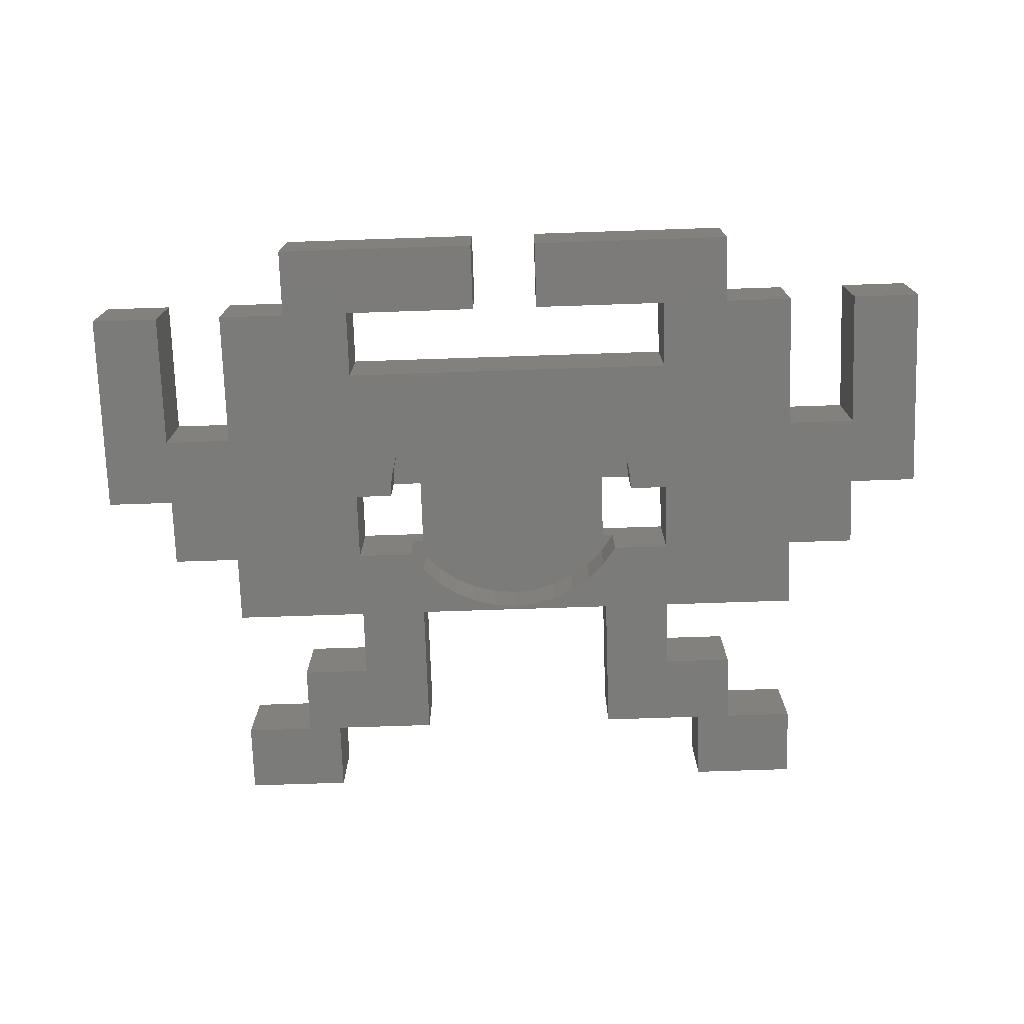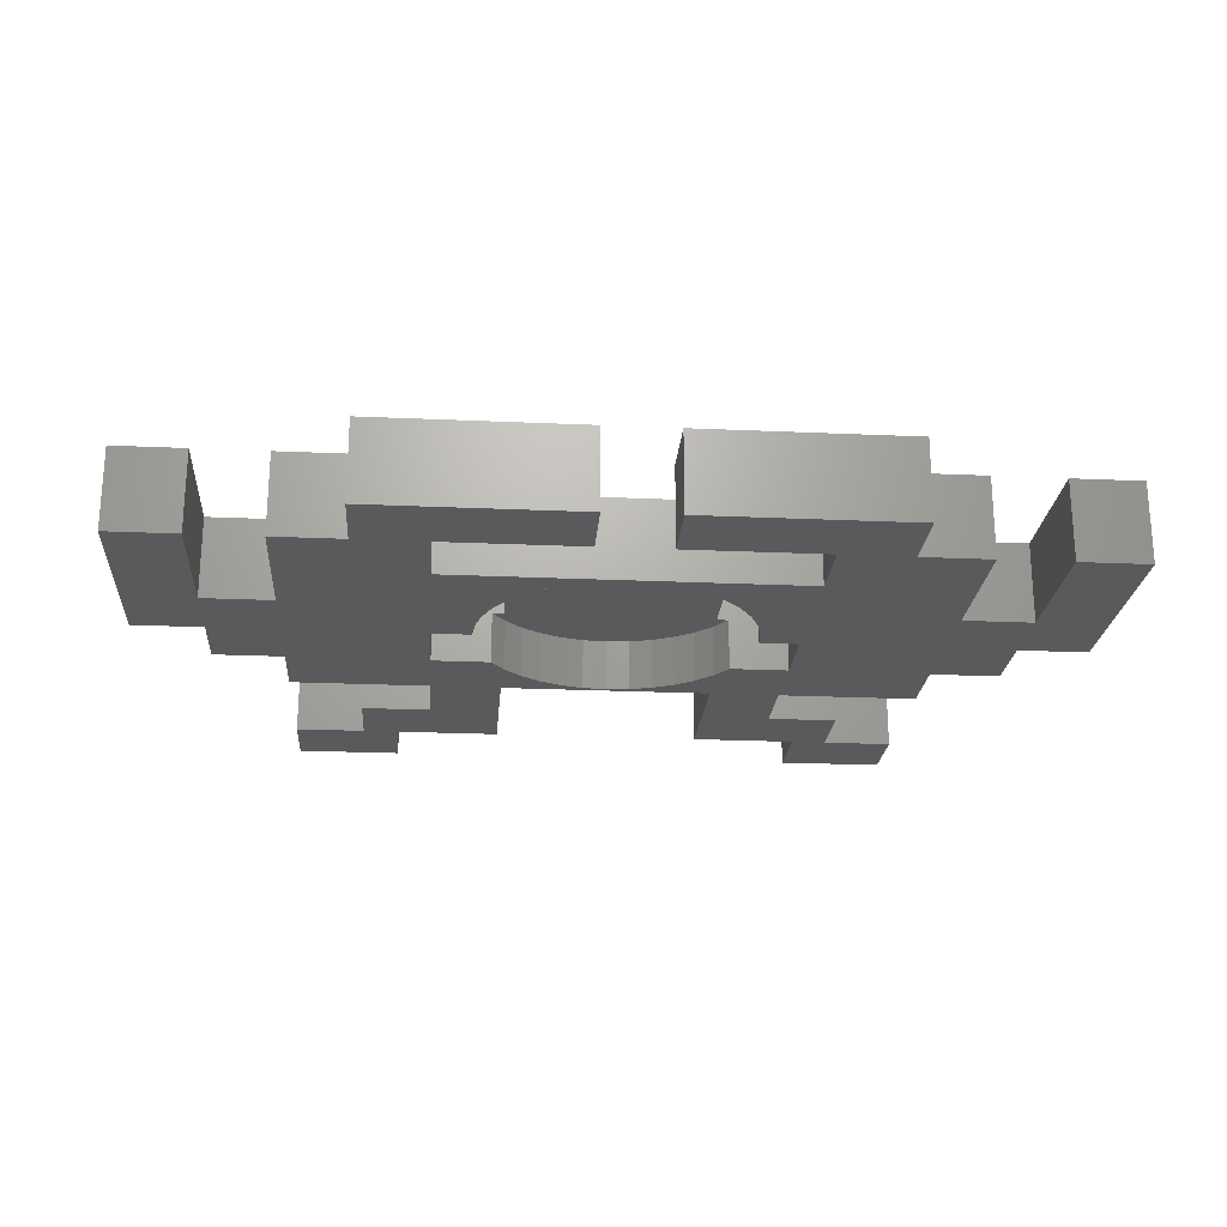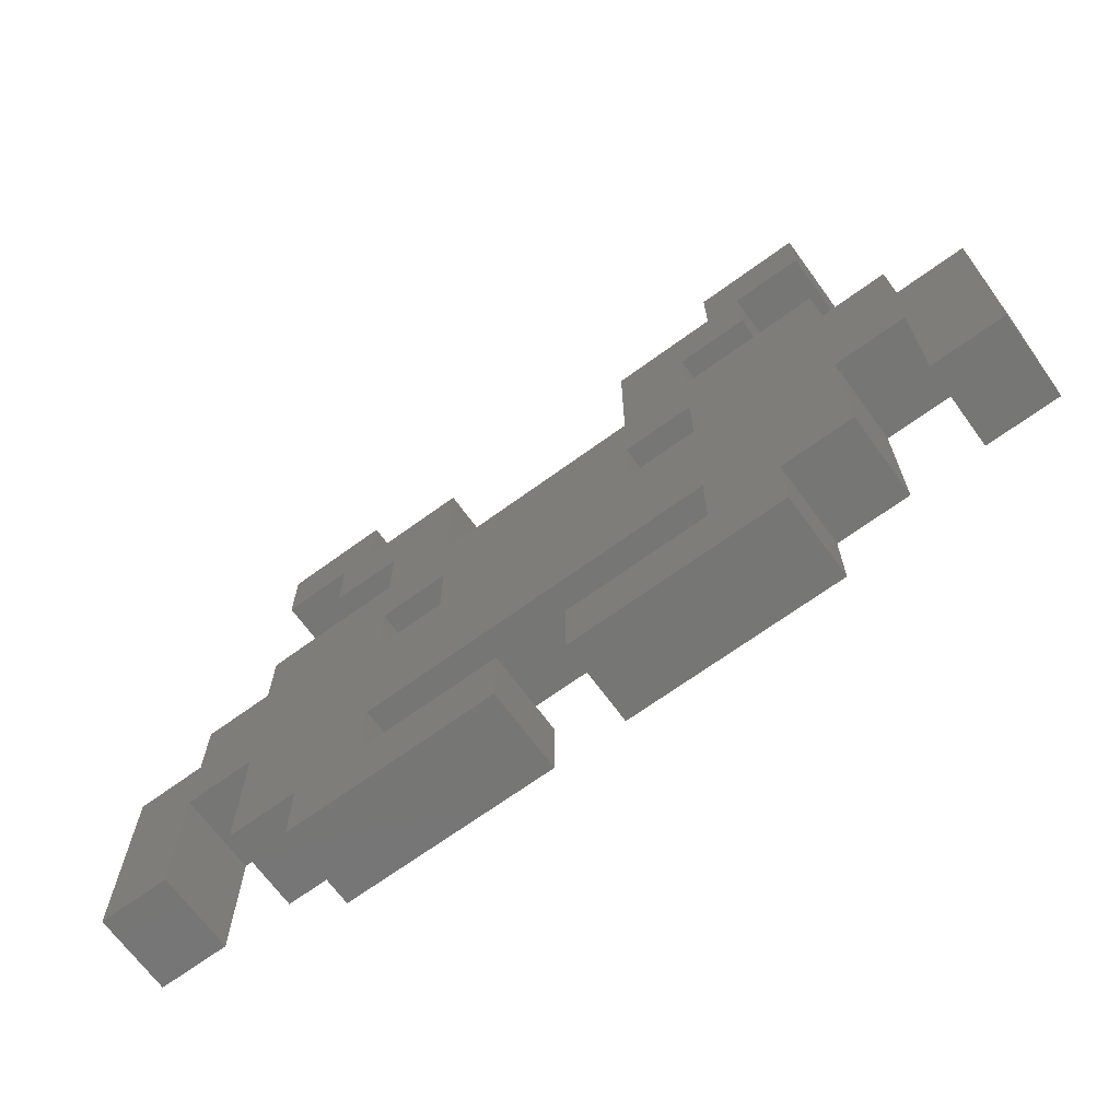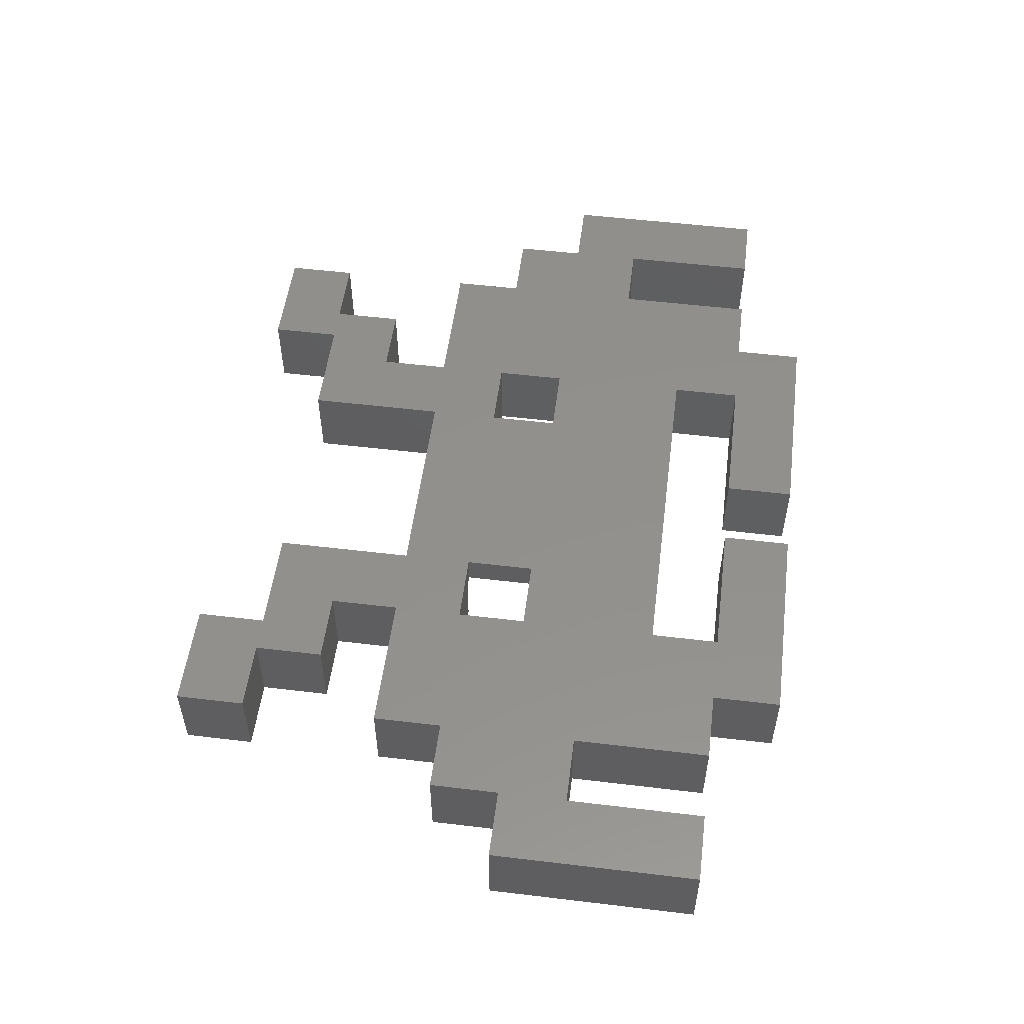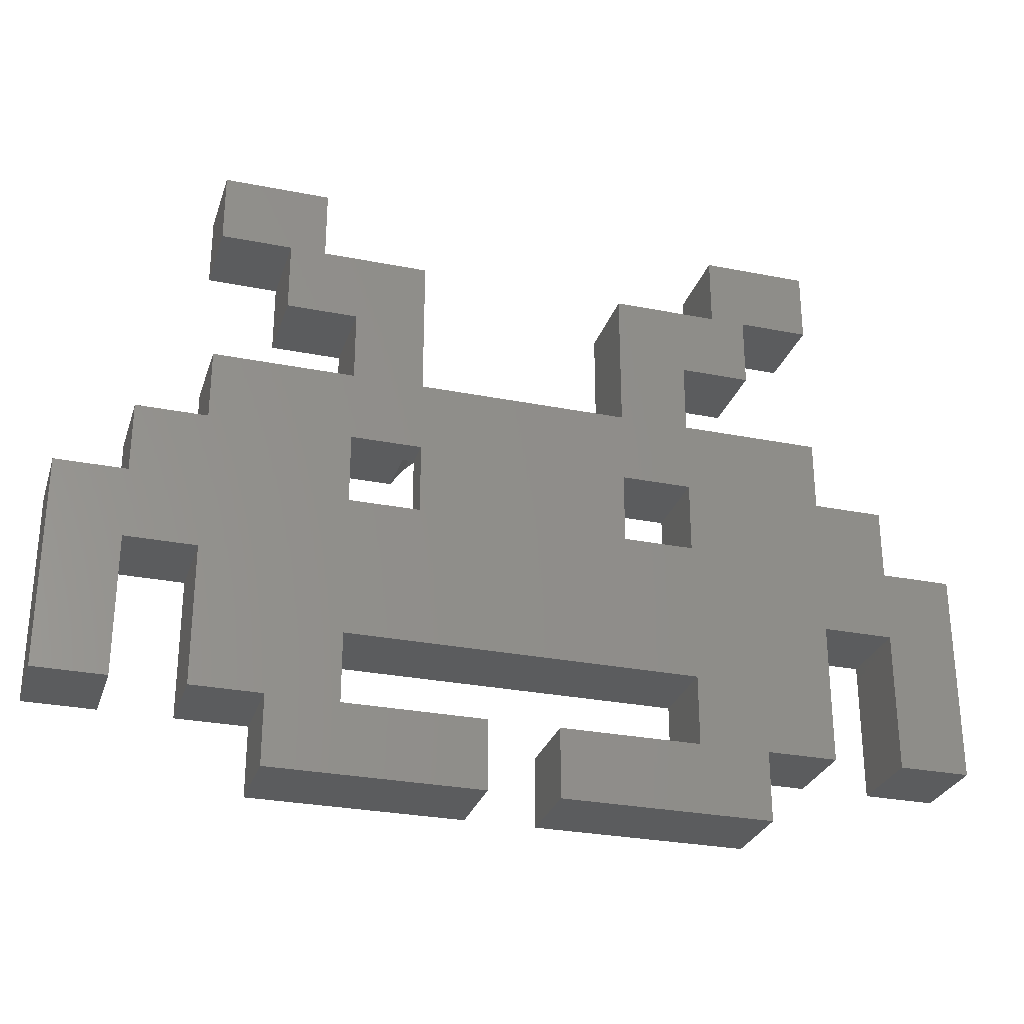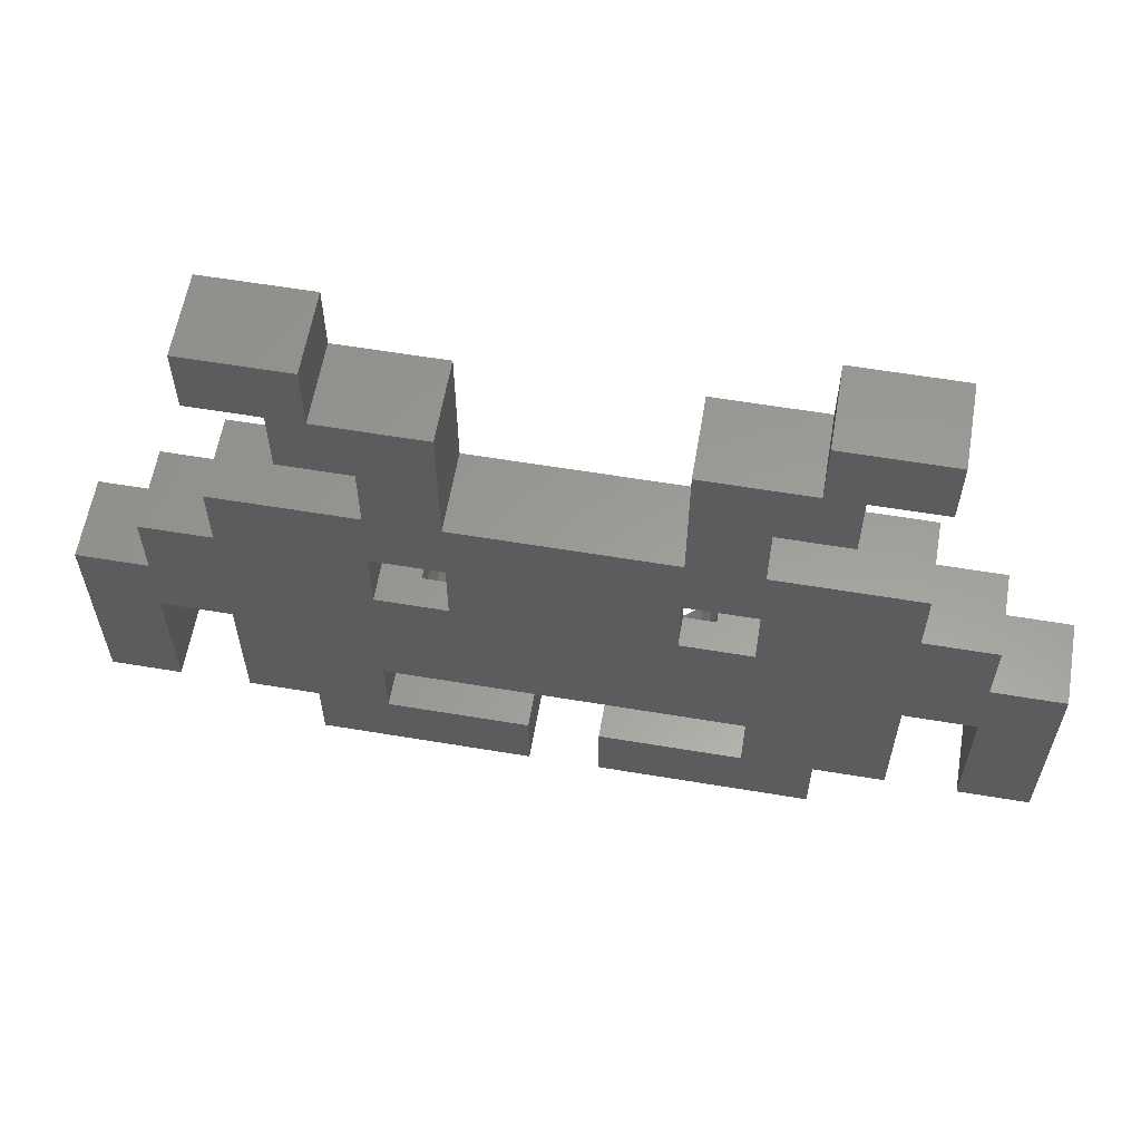
<metadata>
{"format":"stl","ext":"stl","renderer":"f3d","projection":"perspective","resolution":1024,"background":"white","views":[{"elev":-74.2,"azim":1.9,"up":"+Z"},{"elev":-22.5,"azim":-4.4,"up":"+Z"},{"elev":-68.3,"azim":36.1,"up":"+Y"},{"elev":53.2,"azim":-82.7,"up":"+Z"},{"elev":-28.5,"azim":-16.6,"up":"+Y"},{"elev":60.0,"azim":9.7,"up":"+Y"}]}
</metadata>
<code>
# stl→obj: 186 verts, 376 faces
v -7.087 -2.362 3.472
v -7.087 -2.362 5.456
v -7.087 2.362 3.472
v -7.087 2.362 5.456
v 7.087 2.362 3.472
v 7.087 2.362 5.456
v 7.087 -2.362 3.472
v 7.087 -2.362 5.456
v 2.362 -16.54 5.456
v 2.362 -21.26 5.456
v 11.81 -16.54 5.456
v 16.54 -21.26 5.456
v 11.81 -11.81 5.456
v 16.54 -16.54 5.456
v 7.087 7.086 5.456
v 11.81 7.086 5.456
v 7.087 16.54 5.456
v 11.81 11.81 5.456
v 14.17 16.54 5.456
v 16.54 11.81 5.456
v 14.17 21.26 5.456
v 16.54 16.54 5.456
v 21.26 21.26 5.456
v 21.26 16.54 5.456
v 25.98 2.362 5.456
v 21.26 2.362 5.456
v 25.98 -2.362 5.456
v 21.26 -7.087 5.456
v 30.71 -2.362 5.456
v 25.98 -7.087 5.456
v 30.71 -16.54 5.456
v 25.98 -16.54 5.456
v 21.26 -16.54 5.456
v 11.81 -2.362 5.456
v 11.81 2.362 5.456
v 21.26 7.086 5.456
v -7.087 7.086 5.456
v -16.54 16.54 5.456
v -16.54 11.81 5.456
v -11.81 11.81 5.456
v -21.26 21.26 5.456
v -21.26 16.54 5.456
v -14.17 21.26 5.456
v -14.17 16.54 5.456
v -7.087 16.54 5.456
v -11.81 7.086 5.456
v -11.81 2.362 5.456
v -16.54 -16.54 5.456
v -16.54 -21.26 5.456
v -11.81 -16.54 5.456
v -2.362 -21.26 5.456
v -2.362 -16.54 5.456
v -30.71 -16.54 5.456
v -25.98 -16.54 5.456
v -30.71 -2.362 5.456
v -25.98 -7.087 5.456
v -25.98 -2.362 5.456
v -21.26 -7.087 5.456
v -25.98 2.362 5.456
v -21.26 2.362 5.456
v -21.26 -16.54 5.456
v -11.81 -11.81 5.456
v -21.26 7.086 5.456
v -11.81 -2.362 5.456
v 7.866 2.362 1.157e-15
v 6.944 3.636 1.079e-15
v 7.087 7.086 8.679e-16
v 5.817 4.734 1.012e-15
v 4.519 5.624 9.574e-16
v 3.089 6.278 9.174e-16
v 16.54 16.54 2.893e-16
v 16.54 11.81 5.786e-16
v 11.81 11.81 5.786e-16
v 9.051 -3.873 1.539e-15
v 9.176 -2.362 1.446e-15
v 11.81 -2.362 1.446e-15
v -2.362 -16.54 2.314e-15
v -2.362 -21.26 2.604e-15
v -11.81 -16.54 2.314e-15
v -16.54 -21.26 2.604e-15
v -11.81 -11.81 2.025e-15
v 11.81 7.086 8.679e-16
v 21.26 7.086 8.679e-16
v 21.26 2.362 1.157e-15
v 21.26 21.26 0
v 21.26 16.54 2.893e-16
v 14.17 21.26 0
v 14.17 16.54 2.893e-16
v 7.087 16.54 2.893e-16
v 11.81 2.362 1.157e-15
v 21.26 -7.087 1.736e-15
v 21.26 -16.54 2.314e-15
v 16.54 -16.54 2.314e-15
v 30.71 -16.54 2.314e-15
v 25.98 -16.54 2.314e-15
v 30.71 -2.362 1.446e-15
v 25.98 -7.087 1.736e-15
v 25.98 -2.362 1.446e-15
v 25.98 2.362 1.157e-15
v -16.54 -16.54 2.314e-15
v -21.26 -16.54 2.314e-15
v -21.26 -7.087 1.736e-15
v -11.81 -2.362 1.446e-15
v -21.26 2.362 1.157e-15
v -11.81 2.362 1.157e-15
v -21.26 7.086 8.679e-16
v -7.866 2.362 1.157e-15
v -7.087 7.086 8.679e-16
v -11.81 7.086 8.679e-16
v -11.81 11.81 5.786e-16
v 1.567 6.679 8.928e-16
v 0 6.814 8.846e-16
v -1.567 6.679 8.928e-16
v 11.81 -11.81 2.025e-15
v 8.07 -6.73 1.714e-15
v 8.679 -5.342 1.629e-15
v -21.26 16.54 2.893e-16
v -21.26 21.26 0
v -16.54 16.54 2.893e-16
v -14.17 21.26 0
v -16.54 11.81 5.786e-16
v -14.17 16.54 2.893e-16
v -7.087 16.54 2.893e-16
v -25.98 -16.54 2.314e-15
v -30.71 -16.54 2.314e-15
v -25.98 -7.087 1.736e-15
v -30.71 -2.362 1.446e-15
v -25.98 -2.362 1.446e-15
v -5.019 -10.04 1.917e-15
v -3.686 -10.77 1.961e-15
v 2.362 -21.26 2.604e-15
v 2.362 -16.54 2.314e-15
v 16.54 -21.26 2.604e-15
v 11.81 -16.54 2.314e-15
v -9.176 -2.362 1.446e-15
v -9.051 -3.873 1.539e-15
v -8.679 -5.342 1.629e-15
v -6.215 -9.113 1.86e-15
v -7.241 -7.998 1.792e-15
v -8.07 -6.73 1.714e-15
v -6.944 3.636 1.079e-15
v -5.817 4.734 1.012e-15
v 2.253 -11.26 1.991e-15
v 3.686 -10.77 1.961e-15
v 5.019 -10.04 1.917e-15
v -3.089 6.278 9.174e-16
v -4.519 5.624 9.574e-16
v -25.98 2.362 1.157e-15
v -2.253 -11.26 1.991e-15
v -0.7577 -11.51 2.006e-15
v 0.7577 -11.51 2.006e-15
v 6.215 -9.113 1.86e-15
v 7.241 -7.998 1.792e-15
v -7.866 2.362 3.472
v -9.176 -2.362 3.472
v 7.866 2.362 3.472
v 9.176 -2.362 3.472
v -6.944 3.636 3.472
v -5.817 4.734 3.472
v -4.519 5.624 3.472
v -3.089 6.278 3.472
v -1.567 6.679 3.472
v 0 6.814 3.472
v 1.567 6.679 3.472
v 3.089 6.278 3.472
v 4.519 5.624 3.472
v 5.817 4.734 3.472
v 6.944 3.636 3.472
v 9.051 -3.873 3.472
v 8.679 -5.342 3.472
v 8.07 -6.73 3.472
v 7.241 -7.998 3.472
v 6.215 -9.113 3.472
v 5.019 -10.04 3.472
v 3.686 -10.77 3.472
v 2.253 -11.26 3.472
v 0.7577 -11.51 3.472
v -0.7577 -11.51 3.472
v -2.253 -11.26 3.472
v -3.686 -10.77 3.472
v -5.019 -10.04 3.472
v -6.215 -9.113 3.472
v -7.241 -7.998 3.472
v -8.07 -6.73 3.472
v -8.679 -5.342 3.472
v -9.051 -3.873 3.472
f 1 2 3
f 3 2 4
f 5 6 7
f 7 6 8
f 9 10 11
f 11 10 12
f 11 12 13
f 13 12 14
f 2 8 4
f 4 8 6
f 15 16 17
f 17 16 18
f 17 18 19
f 19 18 20
f 19 20 21
f 21 20 22
f 21 22 23
f 23 22 24
f 25 26 27
f 27 26 28
f 27 28 29
f 29 28 30
f 29 30 31
f 31 30 32
f 14 33 13
f 13 33 28
f 13 28 34
f 34 28 26
f 34 26 35
f 35 26 36
f 36 16 35
f 35 16 15
f 35 15 6
f 6 15 37
f 6 37 4
f 38 39 40
f 41 42 43
f 43 42 38
f 43 38 44
f 44 38 40
f 44 40 45
f 45 40 46
f 45 46 37
f 37 46 47
f 37 47 4
f 48 49 50
f 50 49 51
f 50 51 52
f 53 54 55
f 55 54 56
f 55 56 57
f 57 56 58
f 57 58 59
f 59 58 60
f 61 48 58
f 58 48 50
f 58 50 60
f 60 50 62
f 46 63 47
f 47 63 60
f 47 60 64
f 64 60 62
f 64 62 2
f 2 62 13
f 2 13 8
f 8 13 34
f 65 66 67
f 66 68 67
f 67 68 69
f 67 69 70
f 71 72 73
f 74 75 76
f 77 78 79
f 79 78 80
f 79 80 81
f 82 83 84
f 85 86 87
f 87 86 71
f 87 71 88
f 88 71 73
f 88 73 89
f 89 73 82
f 89 82 67
f 67 82 90
f 67 90 65
f 82 84 90
f 90 84 91
f 90 91 76
f 76 91 92
f 76 92 93
f 94 95 96
f 96 95 97
f 96 97 98
f 98 97 91
f 98 91 99
f 99 91 84
f 80 100 81
f 81 100 101
f 81 101 102
f 103 104 105
f 105 104 106
f 105 106 107
f 108 109 110
f 70 111 67
f 67 111 112
f 67 112 108
f 108 112 113
f 114 115 116
f 117 118 119
f 119 118 120
f 119 120 121
f 121 120 122
f 121 122 110
f 110 122 123
f 110 123 108
f 124 125 126
f 126 125 127
f 126 127 102
f 102 127 128
f 102 128 81
f 129 130 81
f 131 132 133
f 133 132 134
f 133 134 93
f 93 134 114
f 93 114 76
f 76 114 116
f 76 116 74
f 135 136 103
f 103 136 137
f 138 104 139
f 139 104 103
f 139 103 140
f 140 103 137
f 106 109 107
f 107 109 108
f 107 108 141
f 141 108 142
f 143 144 114
f 114 144 145
f 113 146 108
f 108 146 147
f 108 147 142
f 138 129 104
f 104 129 81
f 104 81 148
f 148 81 128
f 130 149 81
f 81 149 150
f 81 150 114
f 114 150 151
f 114 151 143
f 145 152 114
f 114 152 153
f 114 153 115
f 27 29 98
f 98 29 96
f 25 27 99
f 99 27 98
f 26 25 84
f 84 25 99
f 36 26 83
f 83 26 84
f 16 36 82
f 82 36 83
f 18 16 73
f 73 16 82
f 20 18 72
f 72 18 73
f 22 20 71
f 71 20 72
f 24 22 86
f 86 22 71
f 23 24 85
f 85 24 86
f 21 23 87
f 87 23 85
f 19 21 88
f 88 21 87
f 17 19 89
f 89 19 88
f 15 17 67
f 67 17 89
f 37 15 108
f 108 15 67
f 45 37 123
f 123 37 108
f 44 45 122
f 122 45 123
f 43 44 120
f 120 44 122
f 41 43 118
f 118 43 120
f 42 41 117
f 117 41 118
f 38 42 119
f 119 42 117
f 39 38 121
f 121 38 119
f 40 39 110
f 110 39 121
f 46 40 109
f 109 40 110
f 63 46 106
f 106 46 109
f 60 63 104
f 104 63 106
f 59 60 148
f 148 60 104
f 57 59 128
f 128 59 148
f 55 57 127
f 127 57 128
f 53 55 125
f 125 55 127
f 54 53 124
f 124 53 125
f 56 54 126
f 126 54 124
f 58 56 102
f 102 56 126
f 61 58 101
f 101 58 102
f 48 61 100
f 100 61 101
f 49 48 80
f 80 48 100
f 51 49 78
f 78 49 80
f 52 51 77
f 77 51 78
f 50 52 79
f 79 52 77
f 62 50 81
f 81 50 79
f 13 62 114
f 114 62 81
f 11 13 134
f 134 13 114
f 9 11 132
f 132 11 134
f 10 9 131
f 131 9 132
f 12 10 133
f 133 10 131
f 14 12 93
f 93 12 133
f 33 14 92
f 92 14 93
f 28 33 91
f 91 33 92
f 30 28 97
f 97 28 91
f 32 30 95
f 95 30 97
f 31 32 94
f 94 32 95
f 29 31 96
f 96 31 94
f 3 4 154
f 154 4 47
f 154 47 107
f 107 47 105
f 47 64 105
f 105 64 103
f 135 103 155
f 155 103 64
f 155 64 1
f 1 64 2
f 34 35 76
f 76 35 90
f 65 90 156
f 156 90 35
f 156 35 5
f 5 35 6
f 7 8 157
f 157 8 34
f 157 34 75
f 75 34 76
f 154 107 141
f 154 141 158
f 158 141 142
f 158 142 159
f 159 142 147
f 159 147 160
f 160 147 146
f 160 146 161
f 161 146 113
f 161 113 162
f 162 113 112
f 162 112 163
f 163 112 111
f 163 111 164
f 164 111 70
f 164 70 165
f 165 70 69
f 165 69 166
f 166 69 68
f 166 68 167
f 167 68 66
f 167 66 168
f 168 66 65
f 168 65 156
f 157 75 74
f 157 74 169
f 169 74 116
f 169 116 170
f 170 116 115
f 170 115 171
f 171 115 153
f 171 153 172
f 172 153 152
f 172 152 173
f 173 152 145
f 173 145 174
f 174 145 144
f 174 144 175
f 175 144 143
f 175 143 176
f 176 143 151
f 176 151 177
f 177 151 150
f 177 150 178
f 178 150 149
f 178 149 179
f 179 149 130
f 179 130 180
f 180 130 129
f 180 129 181
f 181 129 138
f 181 138 182
f 182 138 139
f 182 139 183
f 183 139 140
f 183 140 184
f 184 140 137
f 184 137 185
f 185 137 136
f 185 136 186
f 186 136 135
f 186 135 155
f 168 156 5
f 186 155 1
f 167 168 166
f 166 168 5
f 166 5 165
f 165 5 7
f 157 169 7
f 7 169 170
f 179 180 1
f 1 180 181
f 1 181 182
f 154 158 3
f 3 158 159
f 185 186 184
f 184 186 1
f 184 1 183
f 183 1 182
f 164 165 179
f 179 165 7
f 179 7 178
f 178 7 170
f 178 170 177
f 177 170 171
f 177 171 176
f 176 171 172
f 176 172 175
f 175 172 173
f 175 173 174
f 164 179 163
f 163 179 1
f 163 1 162
f 162 1 3
f 162 3 161
f 161 3 159
f 161 159 160

</code>
